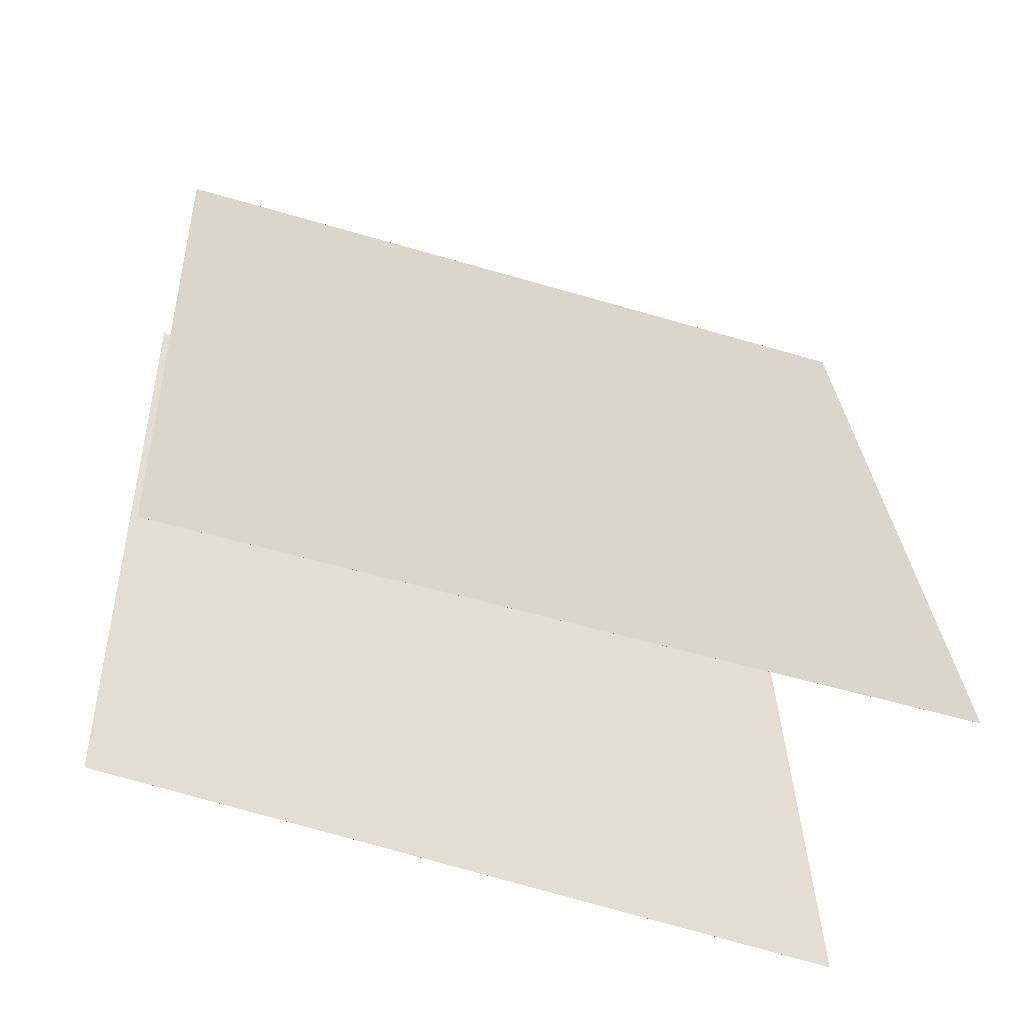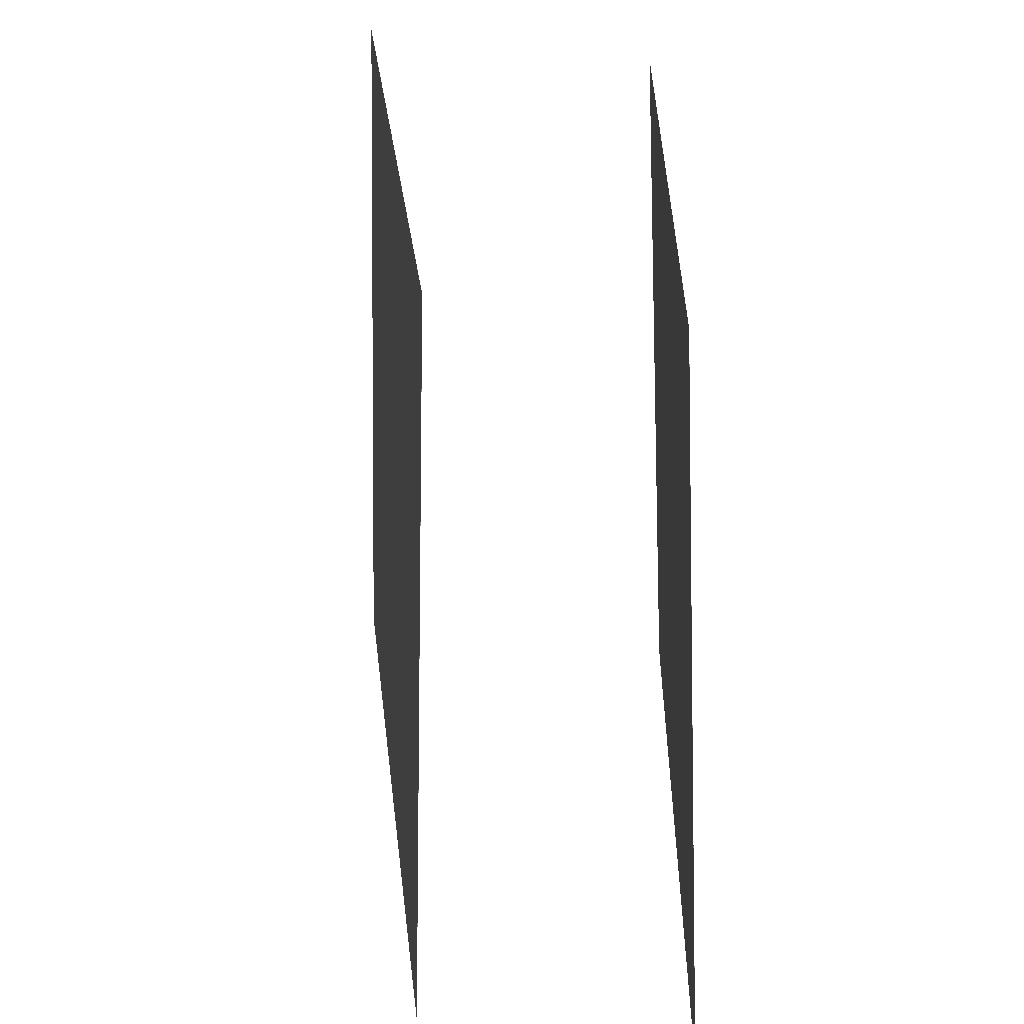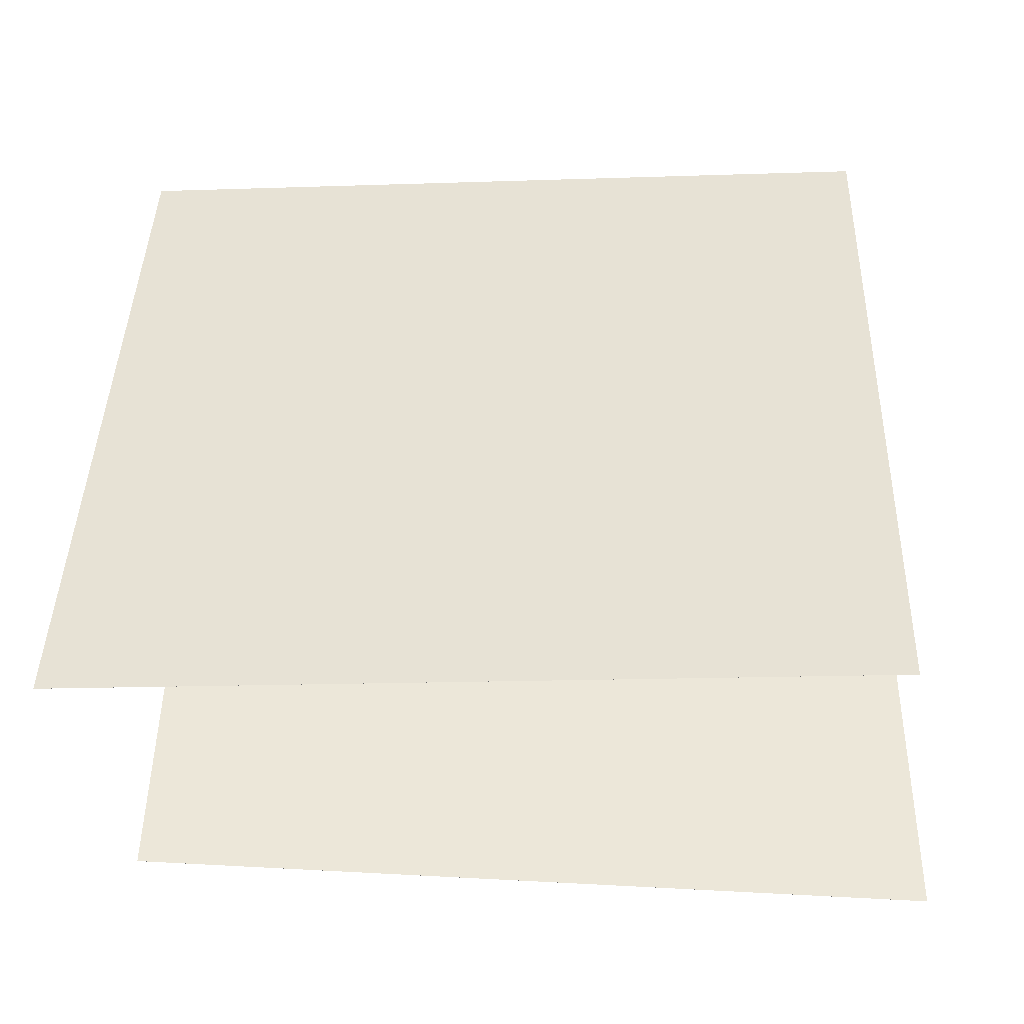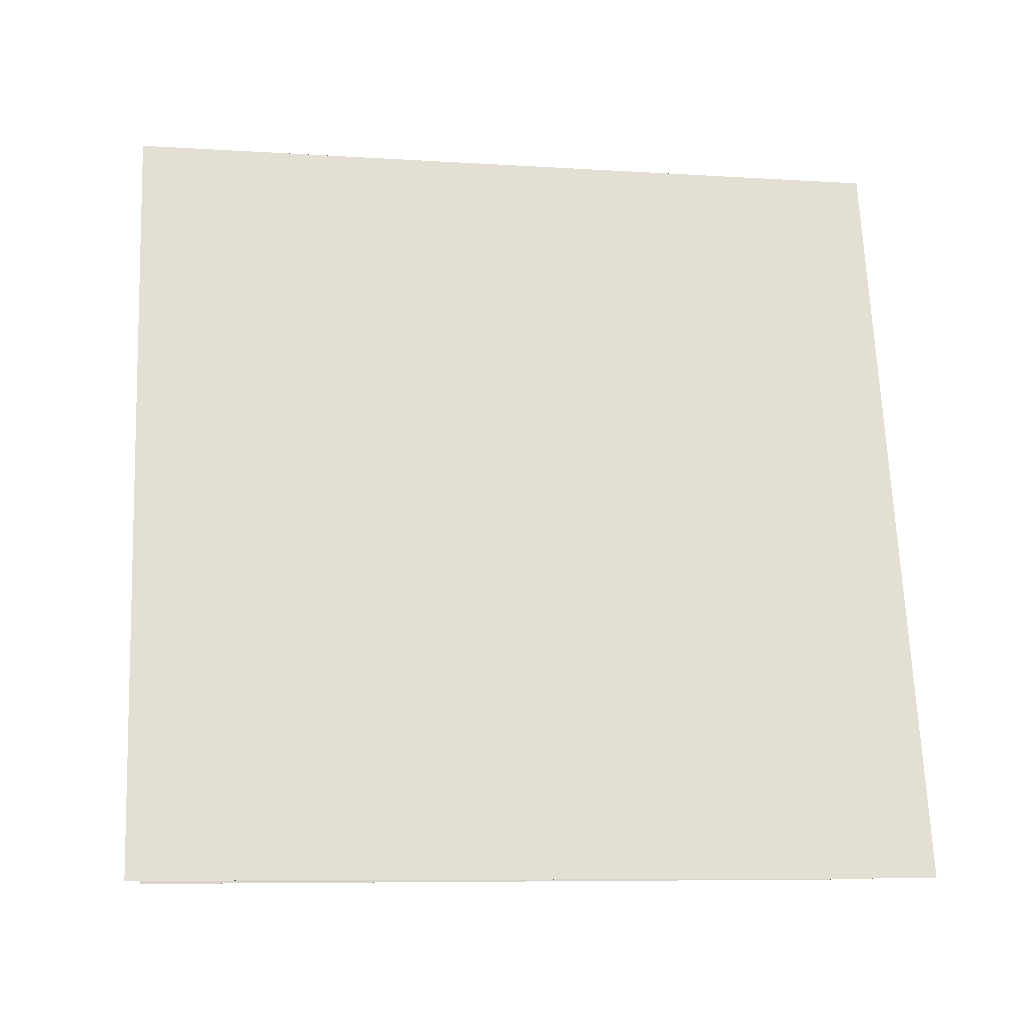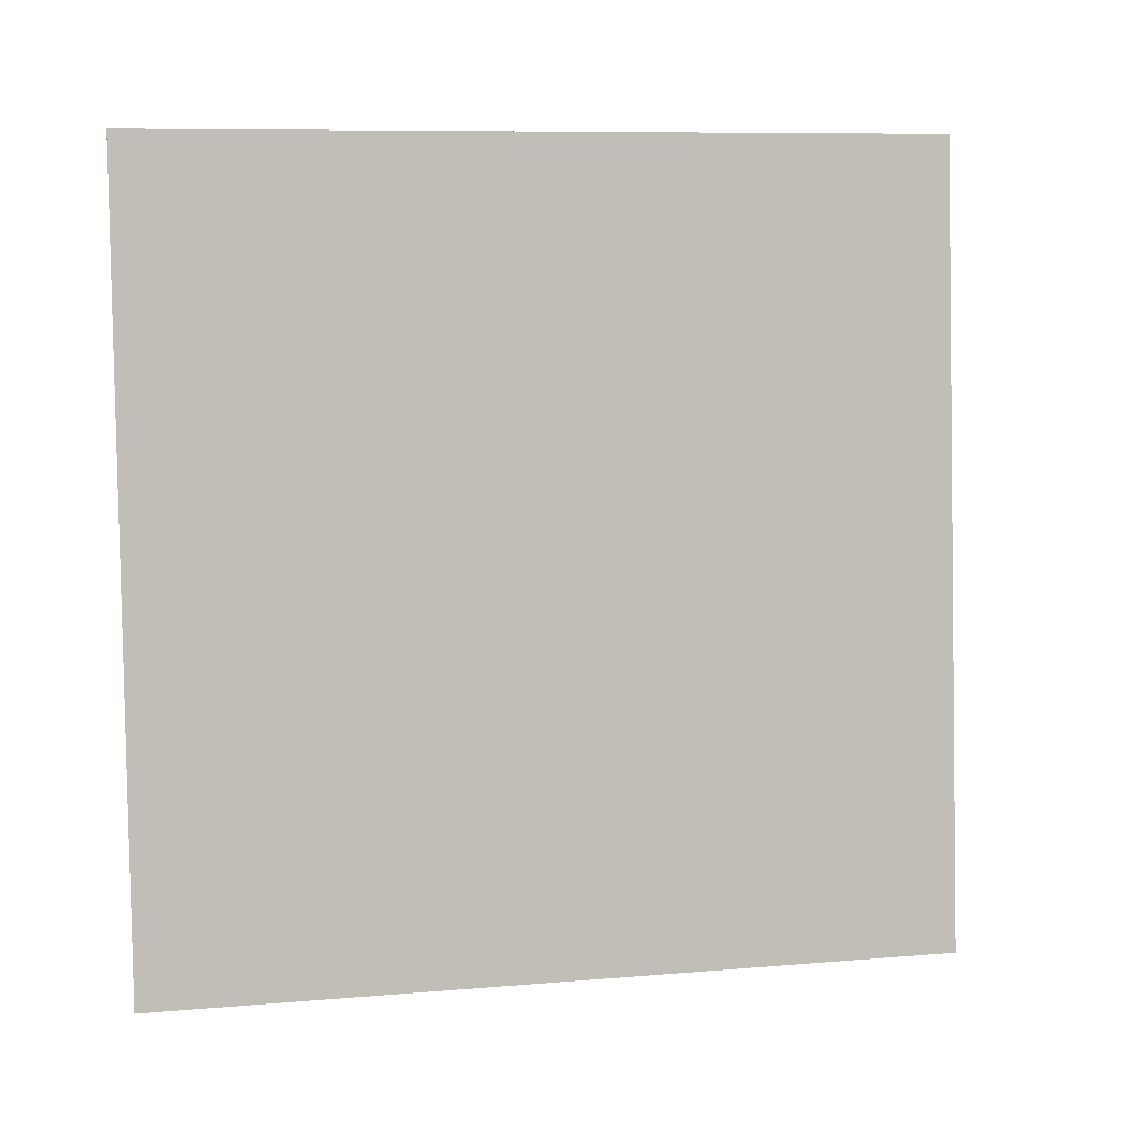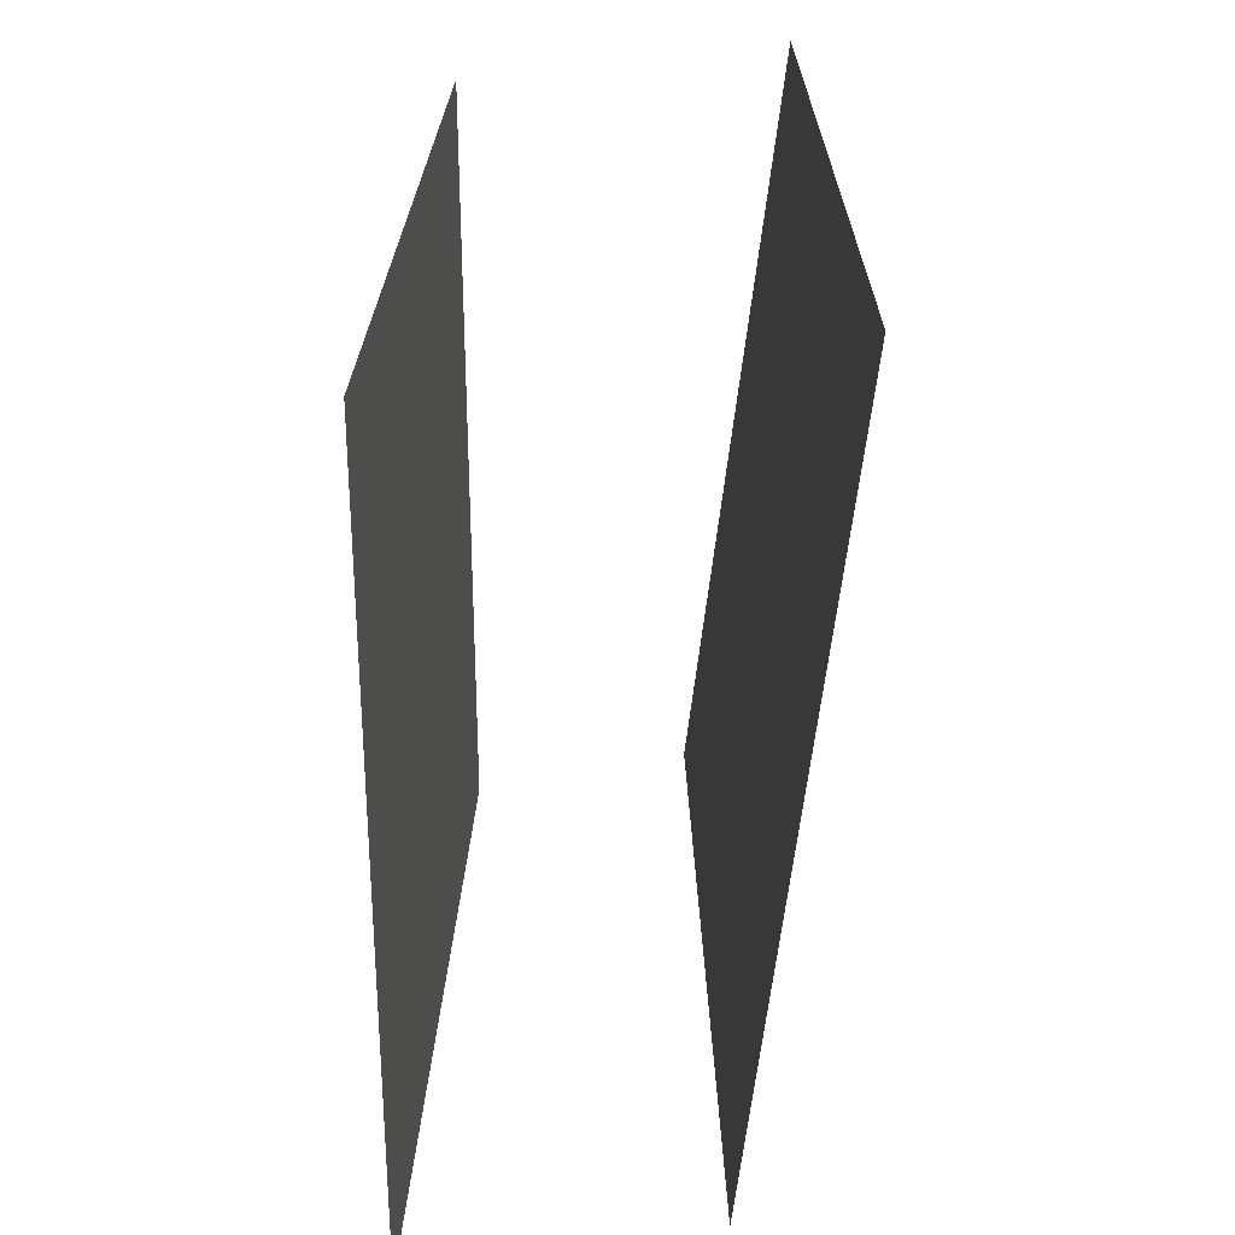
<metadata>
{"format":"obj","ext":"obj","renderer":"f3d","projection":"perspective","resolution":1024,"background":"white","views":[{"elev":-53.5,"azim":70.3,"up":"+Y"},{"elev":29.1,"azim":-177.9,"up":"+Z"},{"elev":-45.2,"azim":-85.5,"up":"+Z"},{"elev":-14.1,"azim":78.7,"up":"+Y"},{"elev":5.3,"azim":85.3,"up":"+Z"},{"elev":-64.3,"azim":1.6,"up":"+Z"}]}
</metadata>
<code>
v 0.075 0.4696 -0.4499
v 0.07497 0.4696 -0.4499
v 0.04962 0.4528 0.5476
v 0.04959 0.4528 0.5476
v 0.2206 -0.517 -0.4628
v 0.2206 -0.517 -0.4628
v 0.1952 -0.5338 0.5347
v 0.1952 -0.5338 0.5347
f 1.0 7.0 5.0
f 1.0 3.0 7.0
f 1.0 4.0 3.0
f 1.0 2.0 4.0
f 3.0 8.0 7.0
f 3.0 4.0 8.0
f 5.0 7.0 8.0
f 5.0 8.0 6.0
f 1.0 5.0 6.0
f 1.0 6.0 2.0
f 2.0 6.0 8.0
f 2.0 8.0 4.0
v -0.2555 -0.4802 -0.493
v -0.2101 -0.5057 0.5031
v -0.2787 0.5166 -0.4665
v -0.2333 0.4911 0.5296
v -0.2554 -0.4802 -0.493
v -0.21 -0.5057 0.5031
v -0.2787 0.5166 -0.4665
v -0.2333 0.4911 0.5296
f 9.0 15.0 13.0
f 9.0 11.0 15.0
f 9.0 12.0 11.0
f 9.0 10.0 12.0
f 11.0 16.0 15.0
f 11.0 12.0 16.0
f 13.0 15.0 16.0
f 13.0 16.0 14.0
f 9.0 13.0 14.0
f 9.0 14.0 10.0
f 10.0 14.0 16.0
f 10.0 16.0 12.0

</code>
